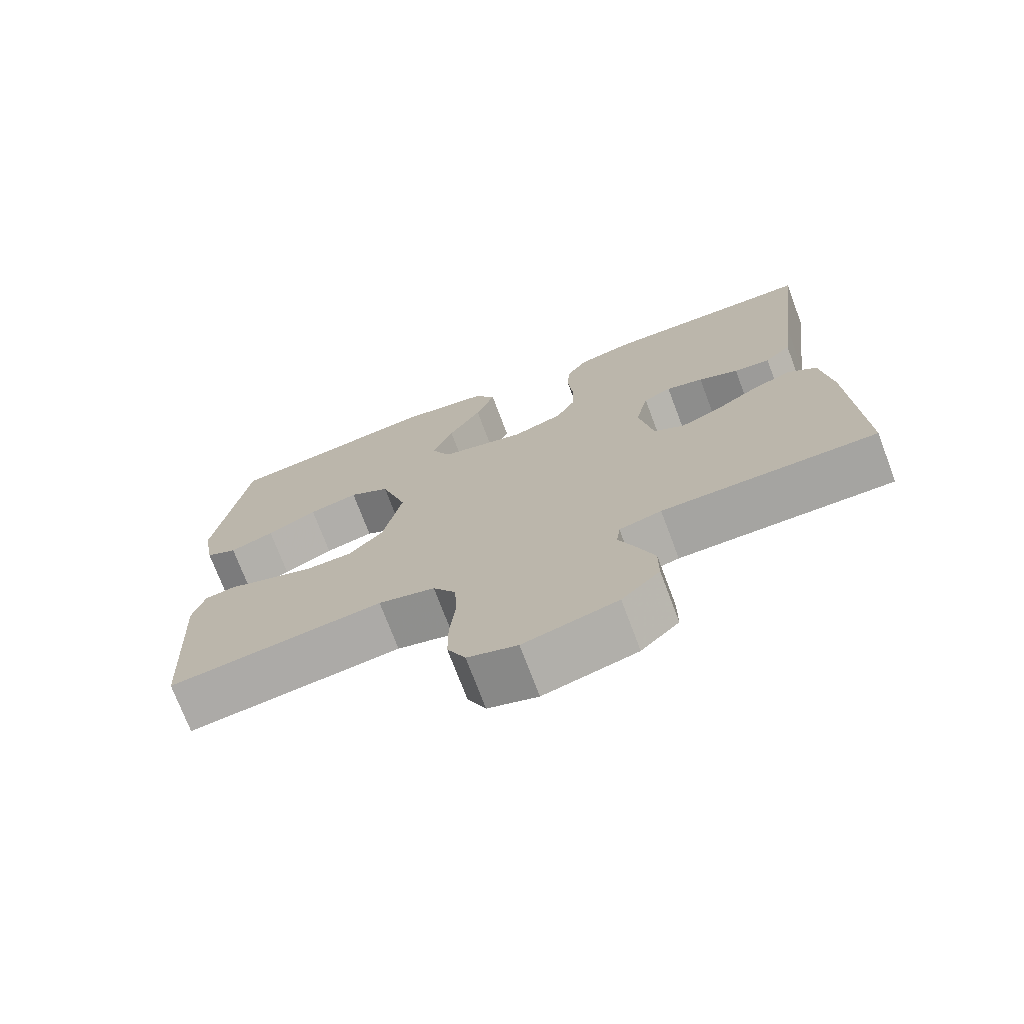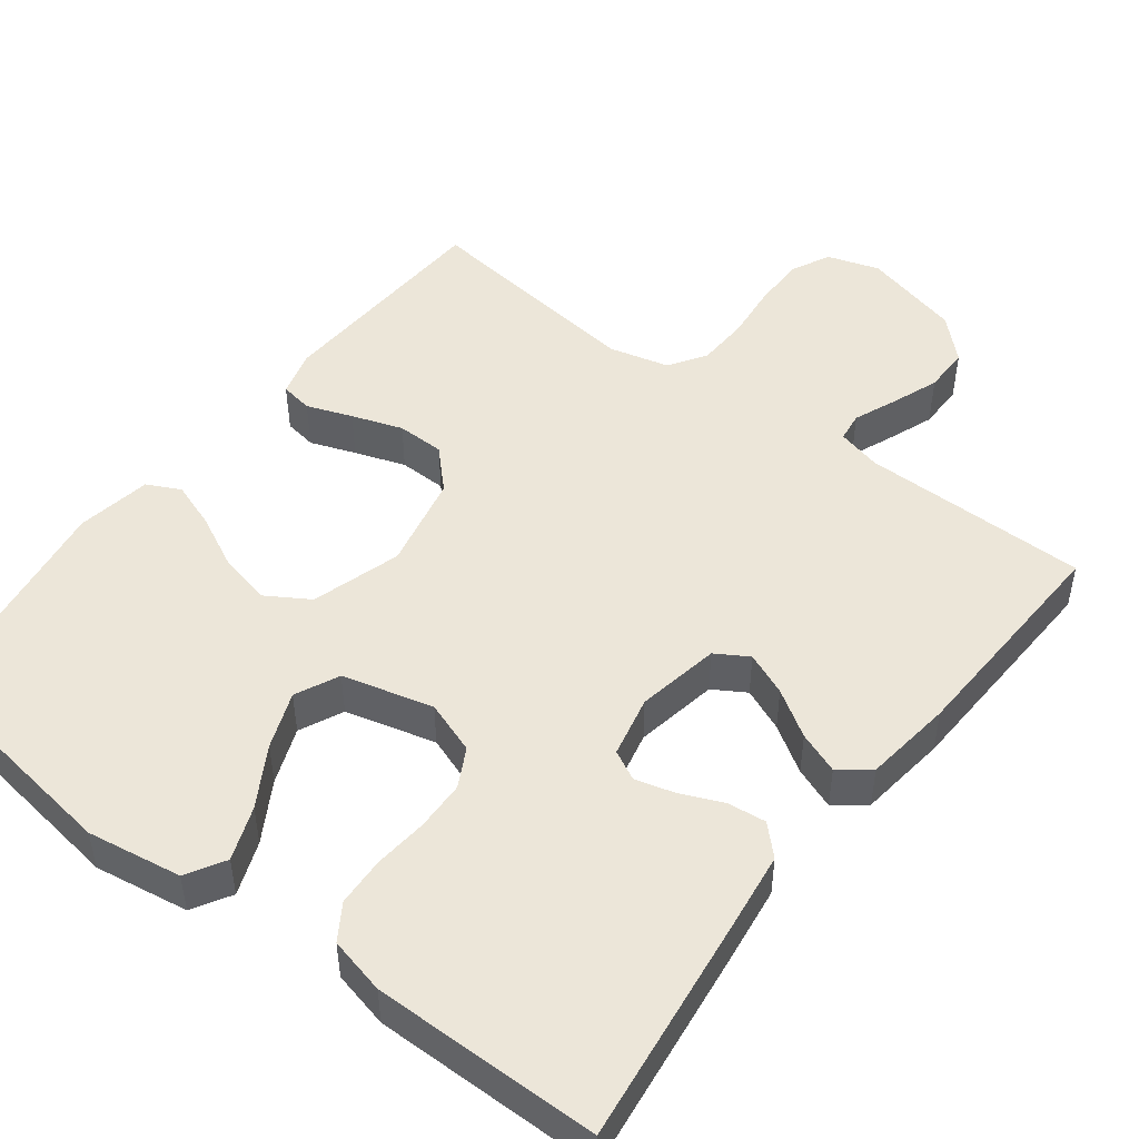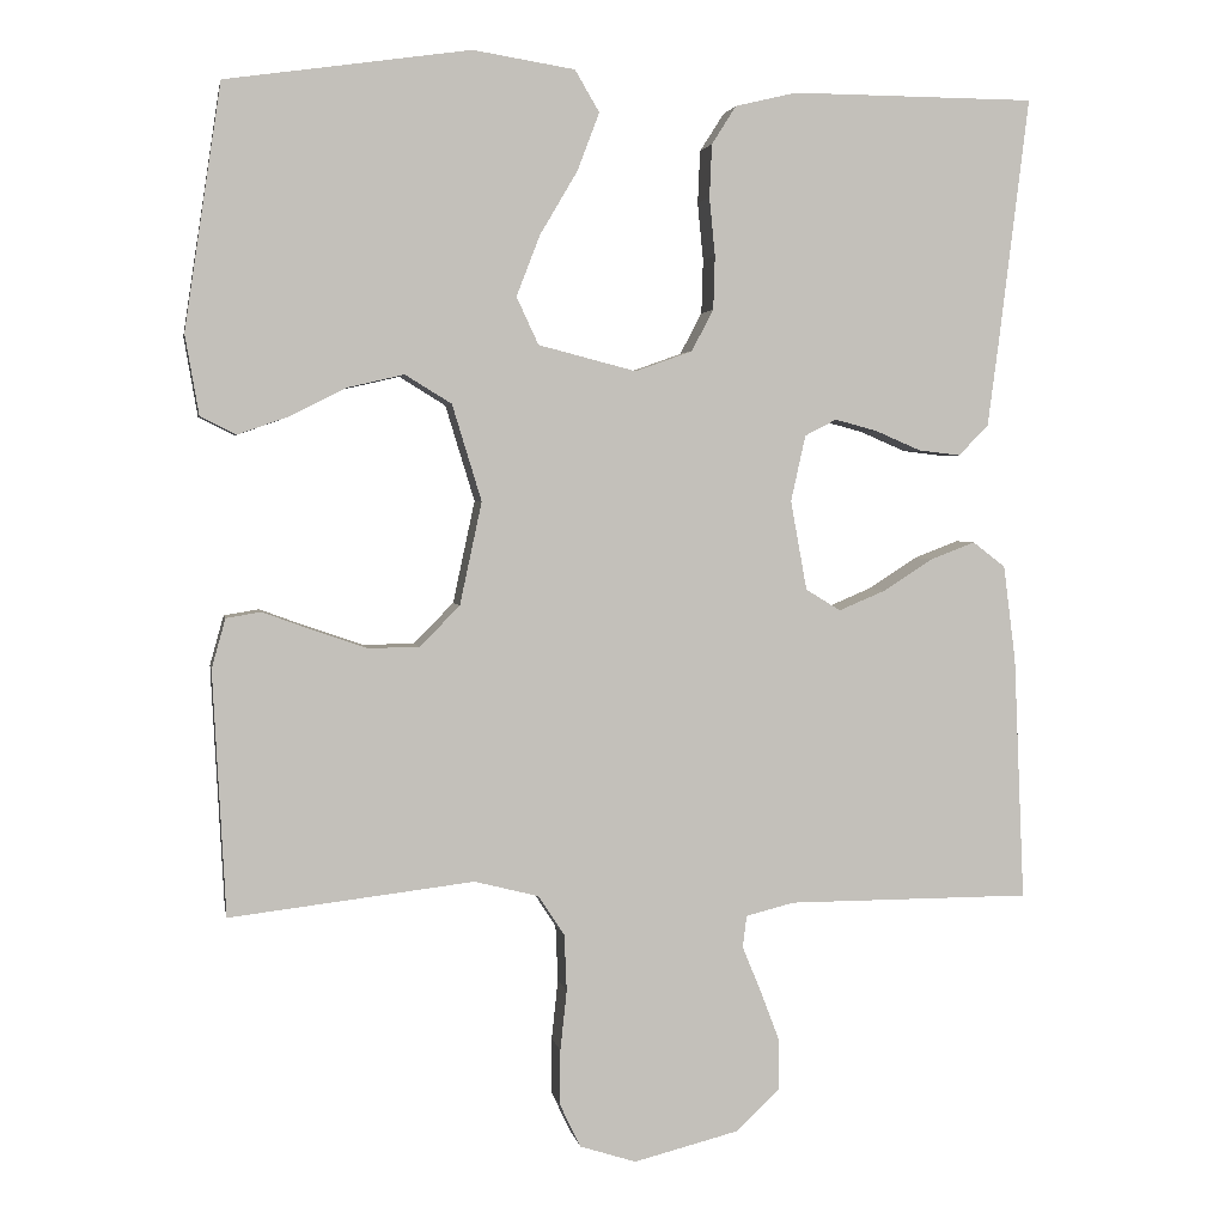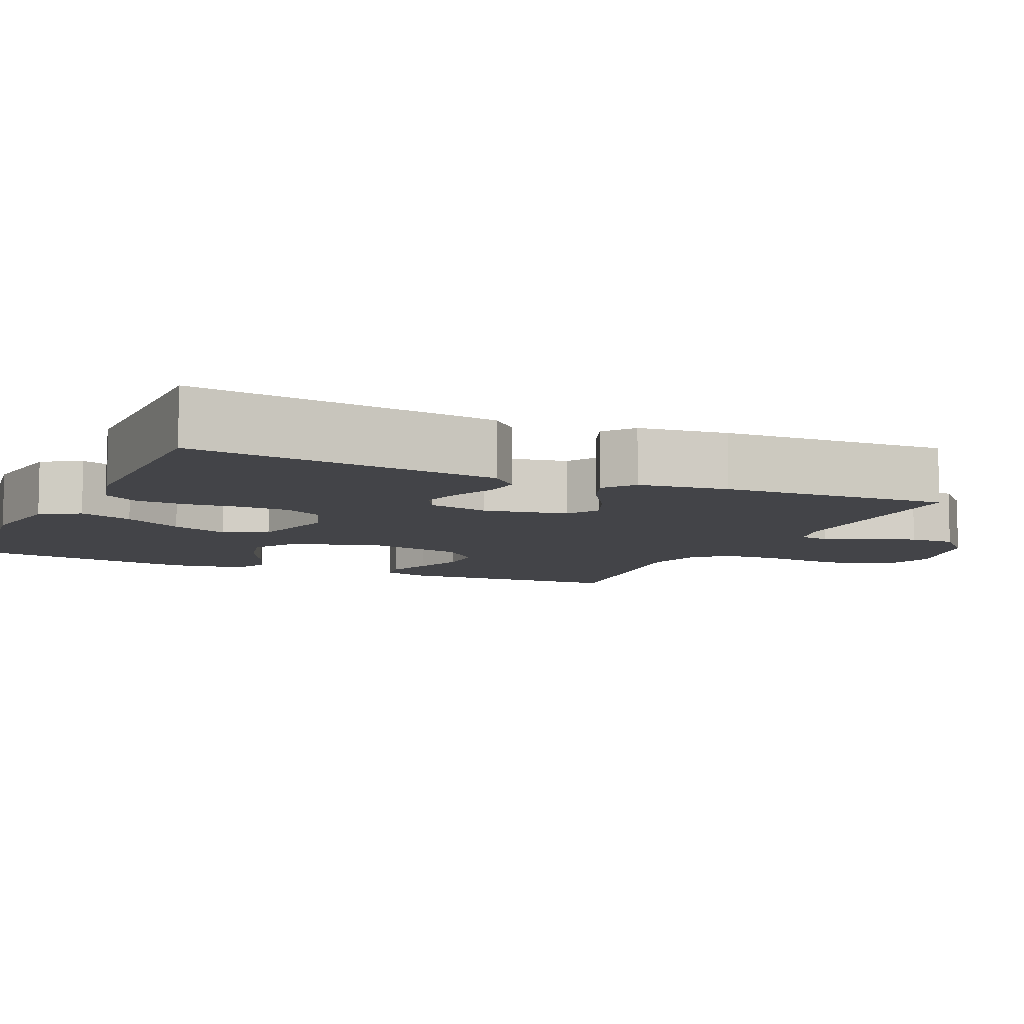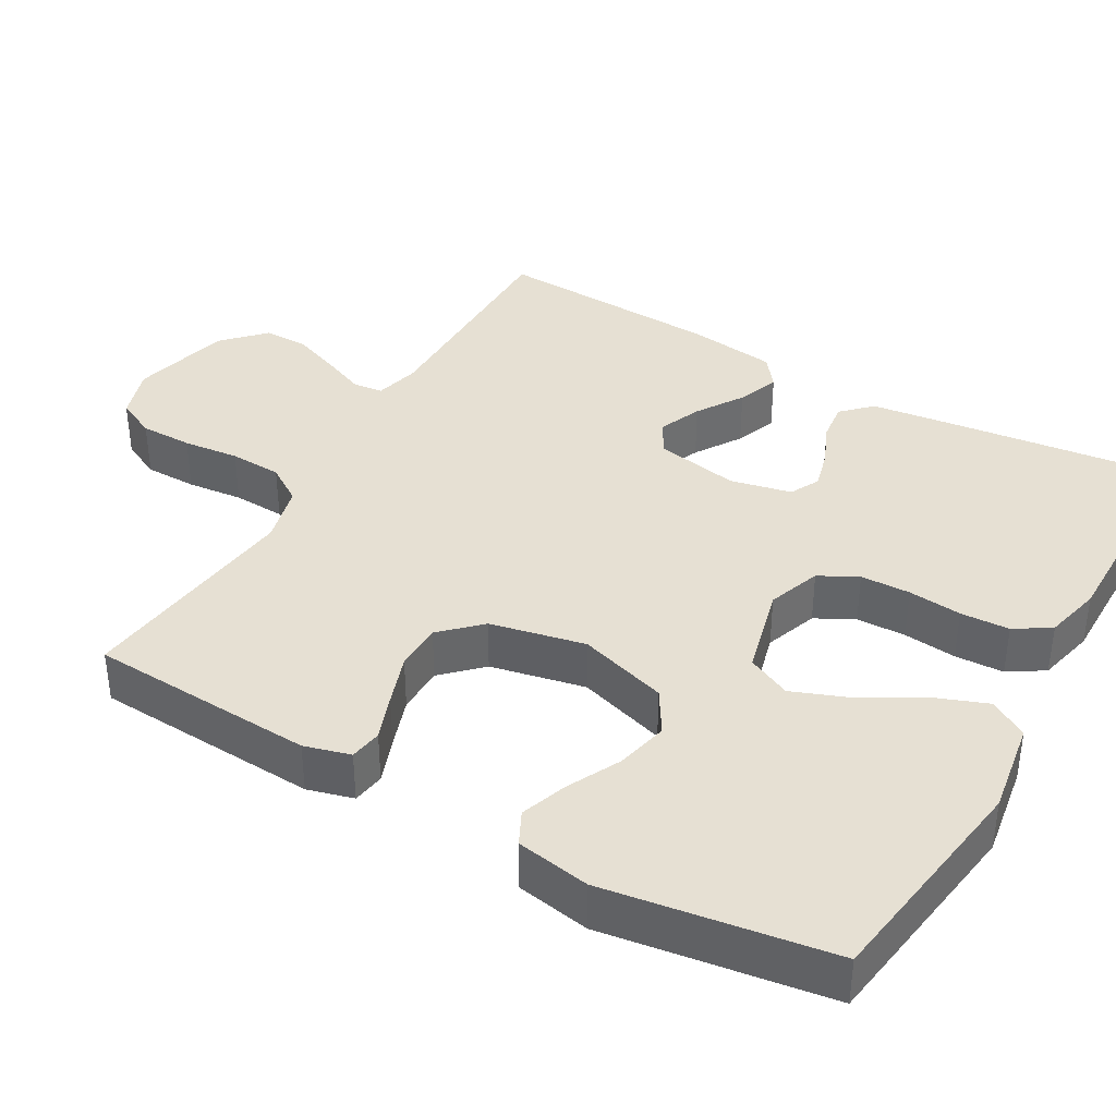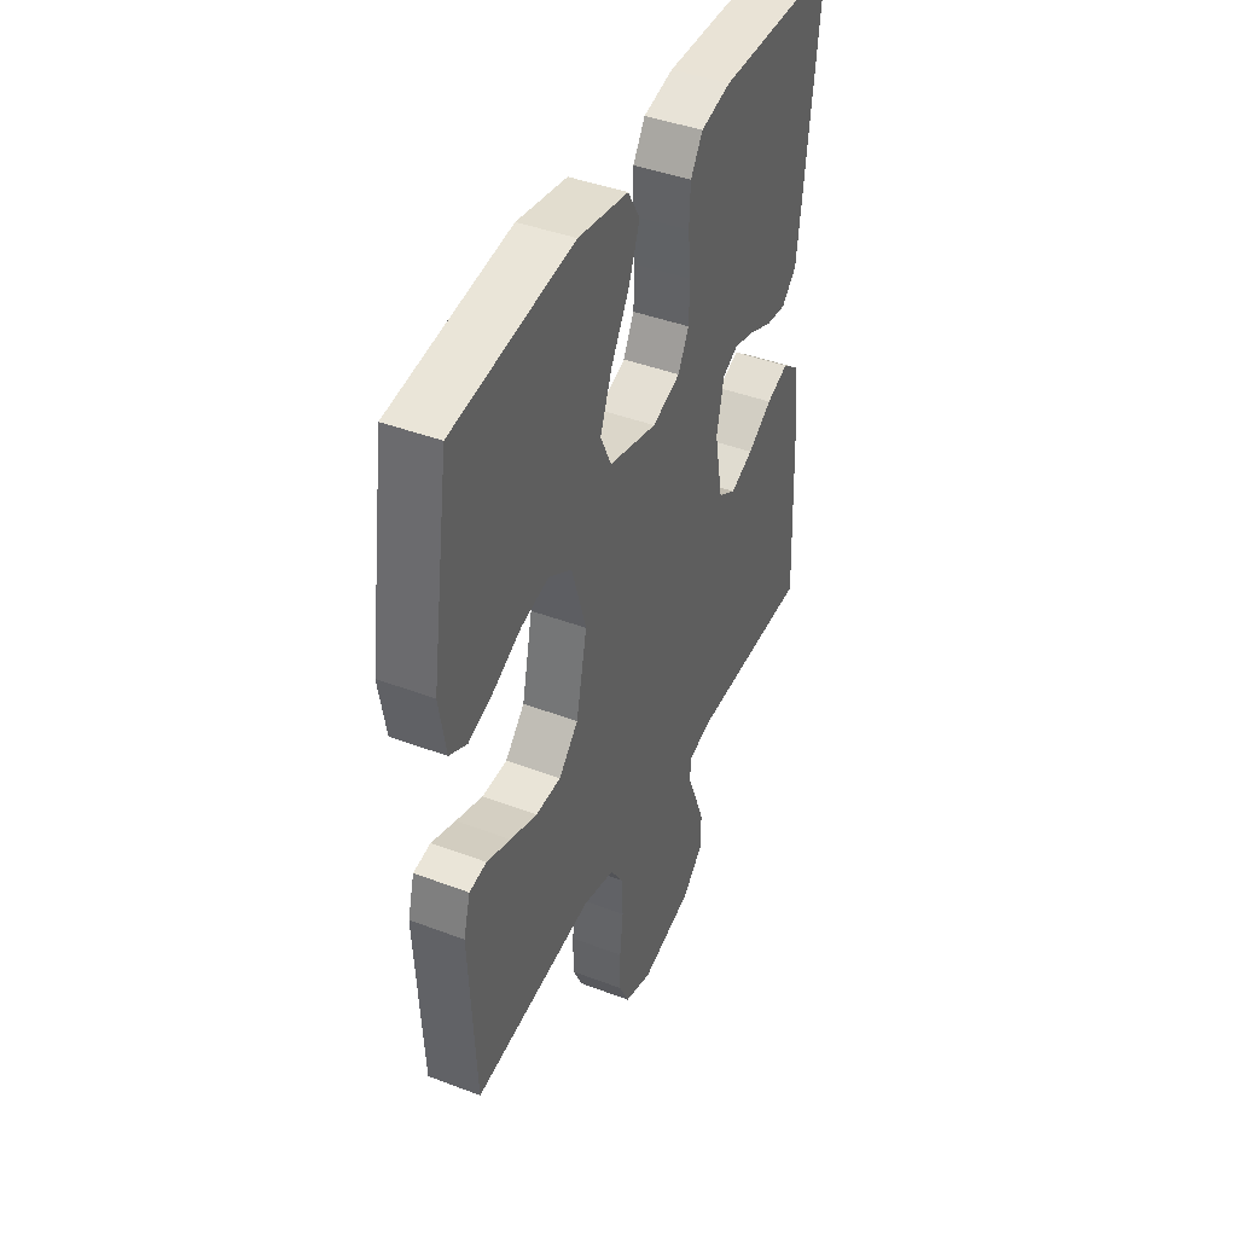
<metadata>
{"format":"obj","ext":"obj","renderer":"f3d","projection":"perspective","resolution":1024,"background":"white","views":[{"elev":-73.2,"azim":20.6,"up":"+Z"},{"elev":48.7,"azim":37.3,"up":"+Y"},{"elev":2.8,"azim":-10.1,"up":"+Z"},{"elev":-8.2,"azim":65.8,"up":"+Y"},{"elev":38.4,"azim":-60.1,"up":"+Y"},{"elev":42.4,"azim":-65.6,"up":"+Z"}]}
</metadata>
<code>
v 0.5 0.07 -0.5
v 0.2 0.07 -0.501
v 0.141 0.07 -0.516
v 0.136 0.07 -0.555
v 0.159 0.07 -0.611
v 0.183 0.07 -0.674
v 0.183 0.07 -0.735
v 0.13 0.07 -0.786
v 0 0.07 -0.819
v -0.069 0.07 -0.797
v -0.094 0.07 -0.745
v -0.094 0.07 -0.676
v -0.086 0.07 -0.602
v -0.089 0.07 -0.533
v -0.121 0.07 -0.484
v -0.2 0.07 -0.464
v -0.5 0.07 -0.5
v -0.516 0.07 -0.2
v -0.499 0.07 -0.139
v -0.456 0.07 -0.132
v -0.396 0.07 -0.154
v -0.329 0.07 -0.177
v -0.266 0.07 -0.176
v -0.217 0.07 -0.126
v -0.19 0.07 0
v -0.226 0.07 0.118
v -0.283 0.07 0.153
v -0.352 0.07 0.137
v -0.422 0.07 0.102
v -0.484 0.07 0.08
v -0.528 0.07 0.102
v -0.545 0.07 0.2
v -0.5 0.07 0.5
v -0.2 0.07 0.543
v -0.075 0.07 0.523
v -0.045 0.07 0.472
v -0.072 0.07 0.401
v -0.118 0.07 0.323
v -0.147 0.07 0.248
v -0.12 0.07 0.19
v 0 0.07 0.159
v 0.07 0.07 0.184
v 0.097 0.07 0.235
v 0.099 0.07 0.301
v 0.092 0.07 0.372
v 0.095 0.07 0.437
v 0.125 0.07 0.484
v 0.2 0.07 0.502
v 0.5 0.07 0.5
v 0.463 0.07 0.2
v 0.449 0.07 0.094
v 0.412 0.07 0.057
v 0.361 0.07 0.063
v 0.305 0.07 0.087
v 0.253 0.07 0.101
v 0.214 0.07 0.081
v 0.196 0.07 0
v 0.216 0.07 -0.11
v 0.259 0.07 -0.136
v 0.316 0.07 -0.112
v 0.377 0.07 -0.073
v 0.432 0.07 -0.052
v 0.472 0.07 -0.083
v 0.487 0.07 -0.2
v 0.5 0 -0.5
v 0.2 0 -0.501
v 0.141 0 -0.516
v 0.136 0 -0.555
v 0.159 0 -0.611
v 0.183 0 -0.674
v 0.183 0 -0.735
v 0.13 0 -0.786
v 0 0 -0.819
v -0.069 0 -0.797
v -0.094 0 -0.745
v -0.094 0 -0.676
v -0.086 0 -0.602
v -0.089 0 -0.533
v -0.121 0 -0.484
v -0.2 0 -0.464
v -0.5 0 -0.5
v -0.516 0 -0.2
v -0.499 0 -0.139
v -0.456 0 -0.132
v -0.396 0 -0.154
v -0.329 0 -0.177
v -0.266 0 -0.176
v -0.217 0 -0.126
v -0.19 0 0
v -0.226 0 0.118
v -0.283 0 0.153
v -0.352 0 0.137
v -0.422 0 0.102
v -0.484 0 0.08
v -0.528 0 0.102
v -0.545 0 0.2
v -0.5 0 0.5
v -0.2 0 0.543
v -0.075 0 0.523
v -0.045 0 0.472
v -0.072 0 0.401
v -0.118 0 0.323
v -0.147 0 0.248
v -0.12 0 0.19
v 0 0 0.159
v 0.07 0 0.184
v 0.097 0 0.235
v 0.099 0 0.301
v 0.092 0 0.372
v 0.095 0 0.437
v 0.125 0 0.484
v 0.2 0 0.502
v 0.5 0 0.5
v 0.463 0 0.2
v 0.449 0 0.094
v 0.412 0 0.057
v 0.361 0 0.063
v 0.305 0 0.087
v 0.253 0 0.101
v 0.214 0 0.081
v 0.196 0 0
v 0.216 0 -0.11
v 0.259 0 -0.136
v 0.316 0 -0.112
v 0.377 0 -0.073
v 0.432 0 -0.052
v 0.472 0 -0.083
v 0.487 0 -0.2
f 64 1 2
f 63 64 2
f 62 63 2
f 61 62 2
f 60 61 2
f 59 60 2 3
f 58 59 3
f 57 58 3
f 52 53 54
f 51 52 54
f 50 51 54
f 49 50 54
f 48 49 54
f 47 48 54
f 46 47 54
f 45 46 54
f 44 45 54
f 43 44 54 55
f 42 43 55 56
f 36 37 38
f 35 36 38
f 34 35 38
f 33 34 38
f 32 33 38
f 31 32 38
f 30 31 38
f 29 30 38
f 28 29 38
f 27 28 38 39
f 26 27 39 40
f 19 20 21
f 18 19 21
f 17 18 21
f 16 17 21
f 15 16 21 22
f 11 12 13
f 10 11 13
f 9 10 13
f 8 9 13
f 7 8 13
f 6 7 13
f 5 6 13
f 4 5 13
f 4 13 14
f 3 4 14
f 57 3 14
f 57 14 15
f 56 57 15
f 42 56 15
f 41 42 15
f 25 26 40 41
f 24 25 41 15
f 23 24 15
f 15 22 23
f 66 65 128
f 66 128 127
f 66 127 126
f 66 126 125
f 66 125 124
f 67 66 124 123
f 67 123 122
f 67 122 121
f 118 117 116
f 118 116 115
f 118 115 114
f 118 114 113
f 118 113 112
f 118 112 111
f 118 111 110
f 118 110 109
f 118 109 108
f 119 118 108 107
f 120 119 107 106
f 102 101 100
f 102 100 99
f 102 99 98
f 102 98 97
f 102 97 96
f 102 96 95
f 102 95 94
f 102 94 93
f 102 93 92
f 103 102 92 91
f 104 103 91 90
f 85 84 83
f 85 83 82
f 85 82 81
f 85 81 80
f 86 85 80 79
f 77 76 75
f 77 75 74
f 77 74 73
f 77 73 72
f 77 72 71
f 77 71 70
f 77 70 69
f 77 69 68
f 78 77 68
f 78 68 67
f 78 67 121
f 79 78 121
f 79 121 120
f 79 120 106
f 79 106 105
f 105 104 90 89
f 79 105 89 88
f 79 88 87
f 87 86 79
f 1 65 66 2
f 2 66 67 3
f 3 67 68 4
f 4 68 69 5
f 5 69 70 6
f 6 70 71 7
f 7 71 72 8
f 8 72 73 9
f 9 73 74 10
f 10 74 75 11
f 11 75 76 12
f 12 76 77 13
f 13 77 78 14
f 14 78 79 15
f 15 79 80 16
f 16 80 81 17
f 17 81 82 18
f 18 82 83 19
f 19 83 84 20
f 20 84 85 21
f 21 85 86 22
f 22 86 87 23
f 23 87 88 24
f 24 88 89 25
f 25 89 90 26
f 26 90 91 27
f 27 91 92 28
f 28 92 93 29
f 29 93 94 30
f 30 94 95 31
f 31 95 96 32
f 32 96 97 33
f 33 97 98 34
f 34 98 99 35
f 35 99 100 36
f 36 100 101 37
f 37 101 102 38
f 38 102 103 39
f 39 103 104 40
f 40 104 105 41
f 41 105 106 42
f 42 106 107 43
f 43 107 108 44
f 44 108 109 45
f 45 109 110 46
f 46 110 111 47
f 47 111 112 48
f 48 112 113 49
f 49 113 114 50
f 50 114 115 51
f 51 115 116 52
f 52 116 117 53
f 53 117 118 54
f 54 118 119 55
f 55 119 120 56
f 56 120 121 57
f 57 121 122 58
f 58 122 123 59
f 59 123 124 60
f 60 124 125 61
f 61 125 126 62
f 62 126 127 63
f 63 127 128 64
f 64 128 65 1

</code>
